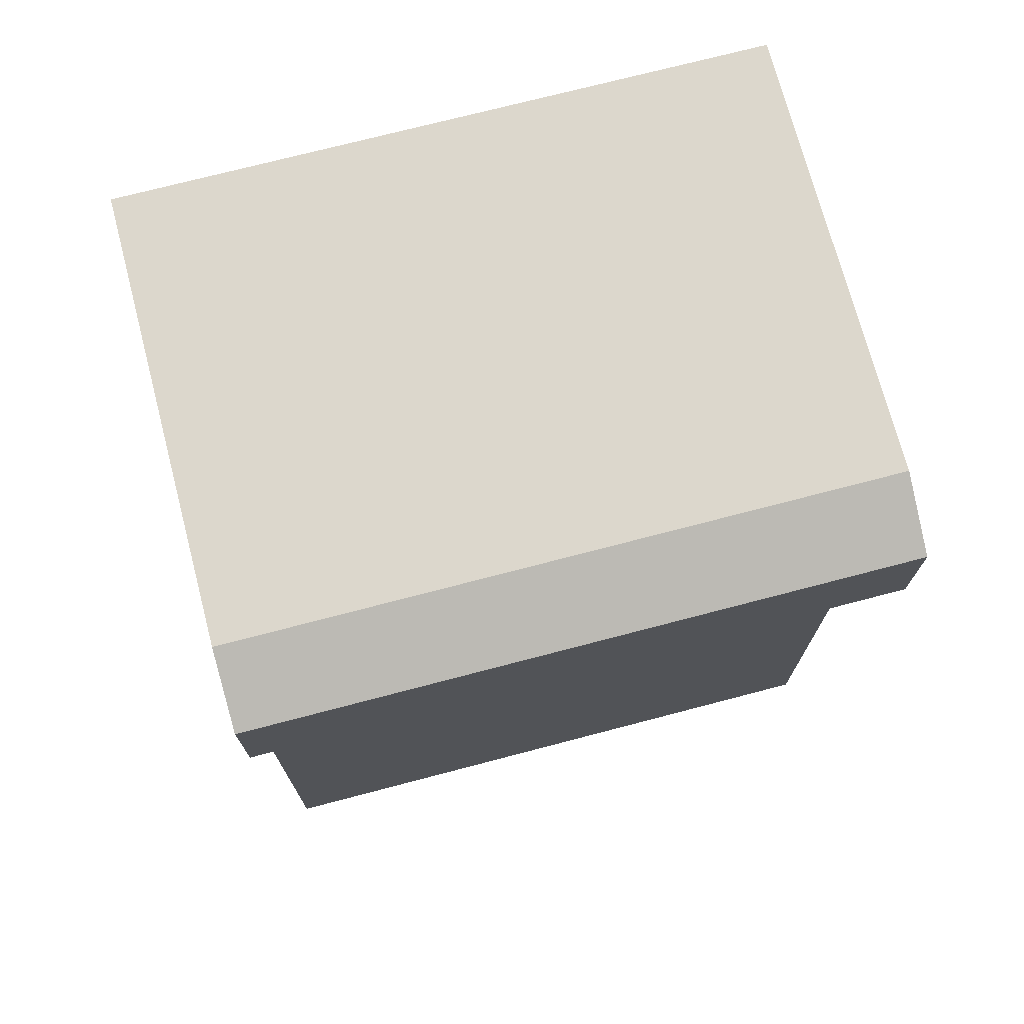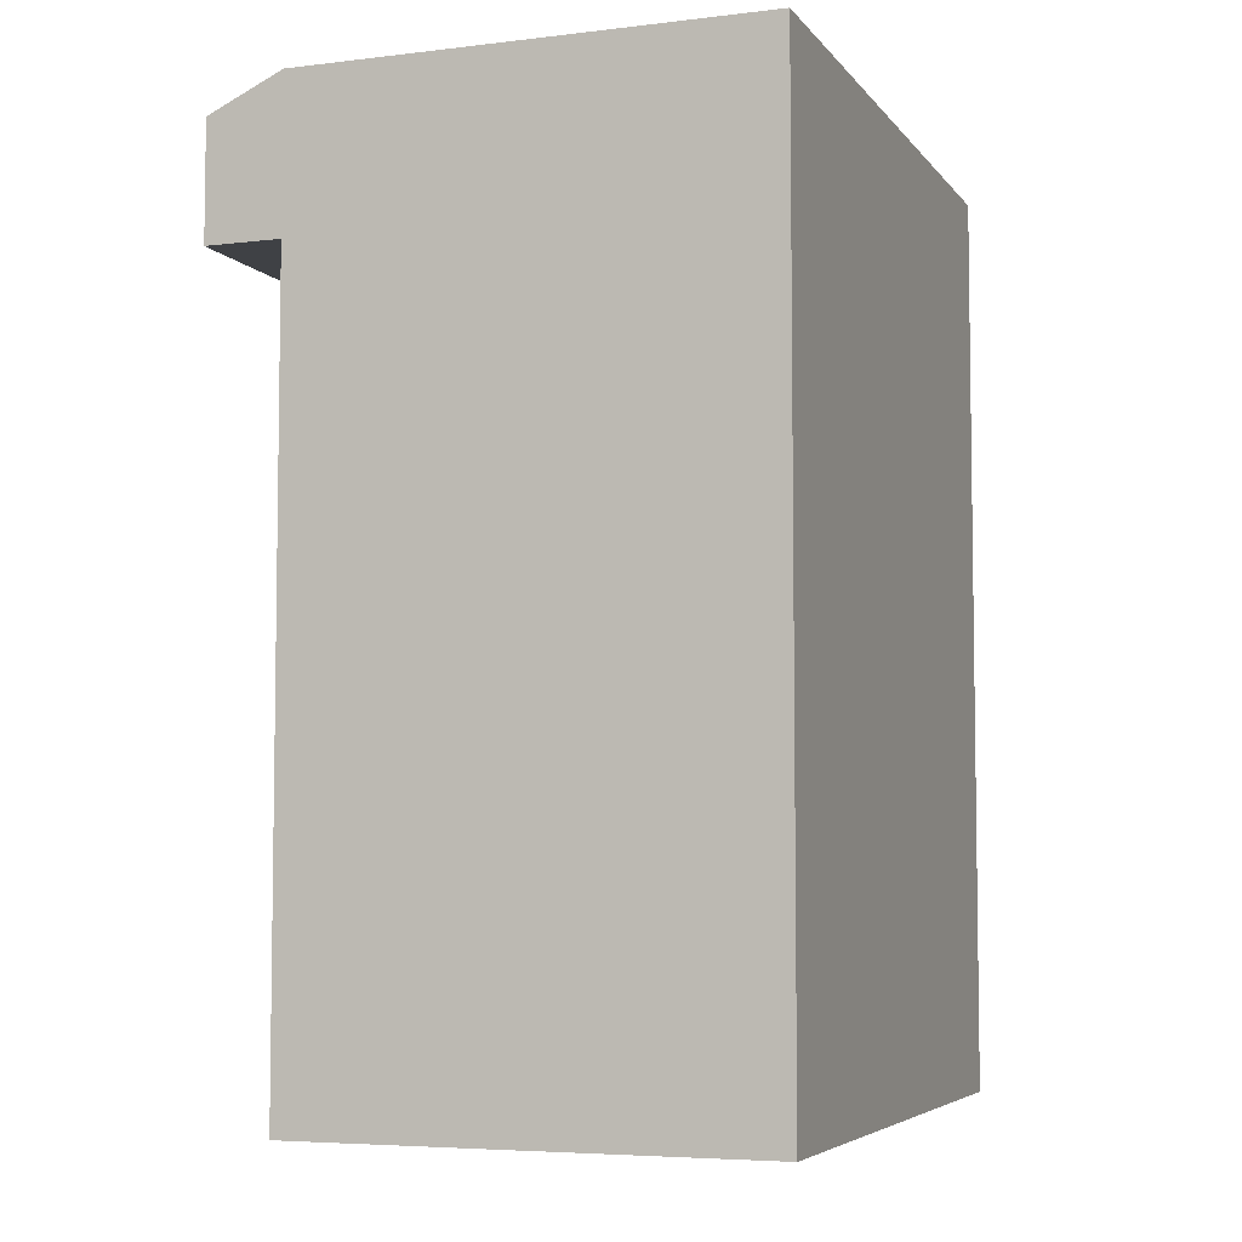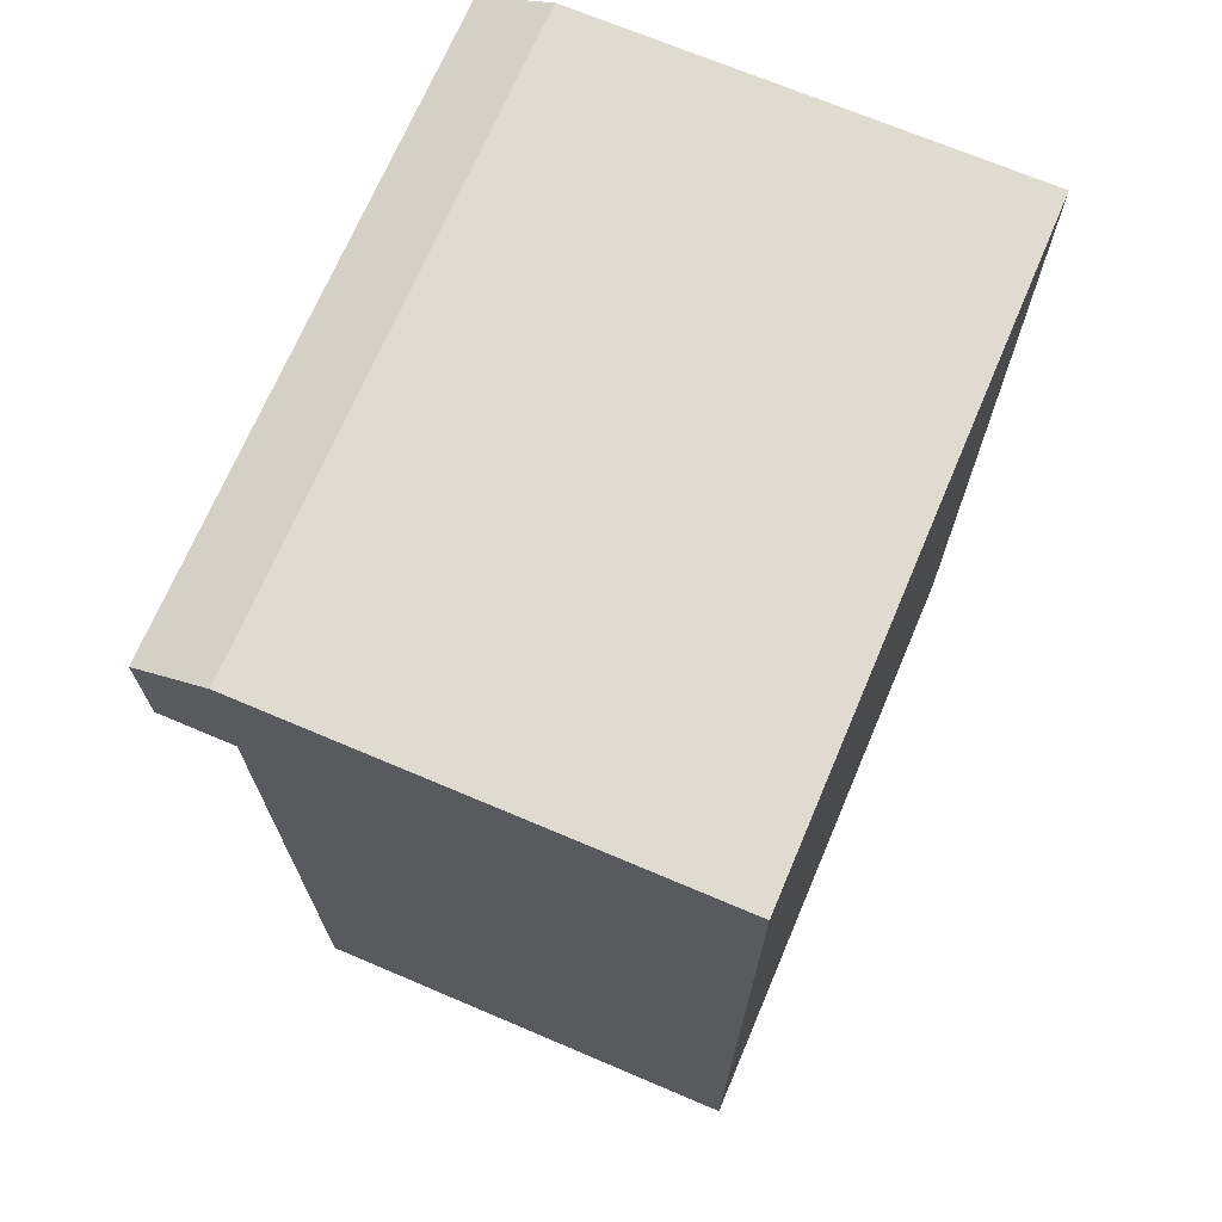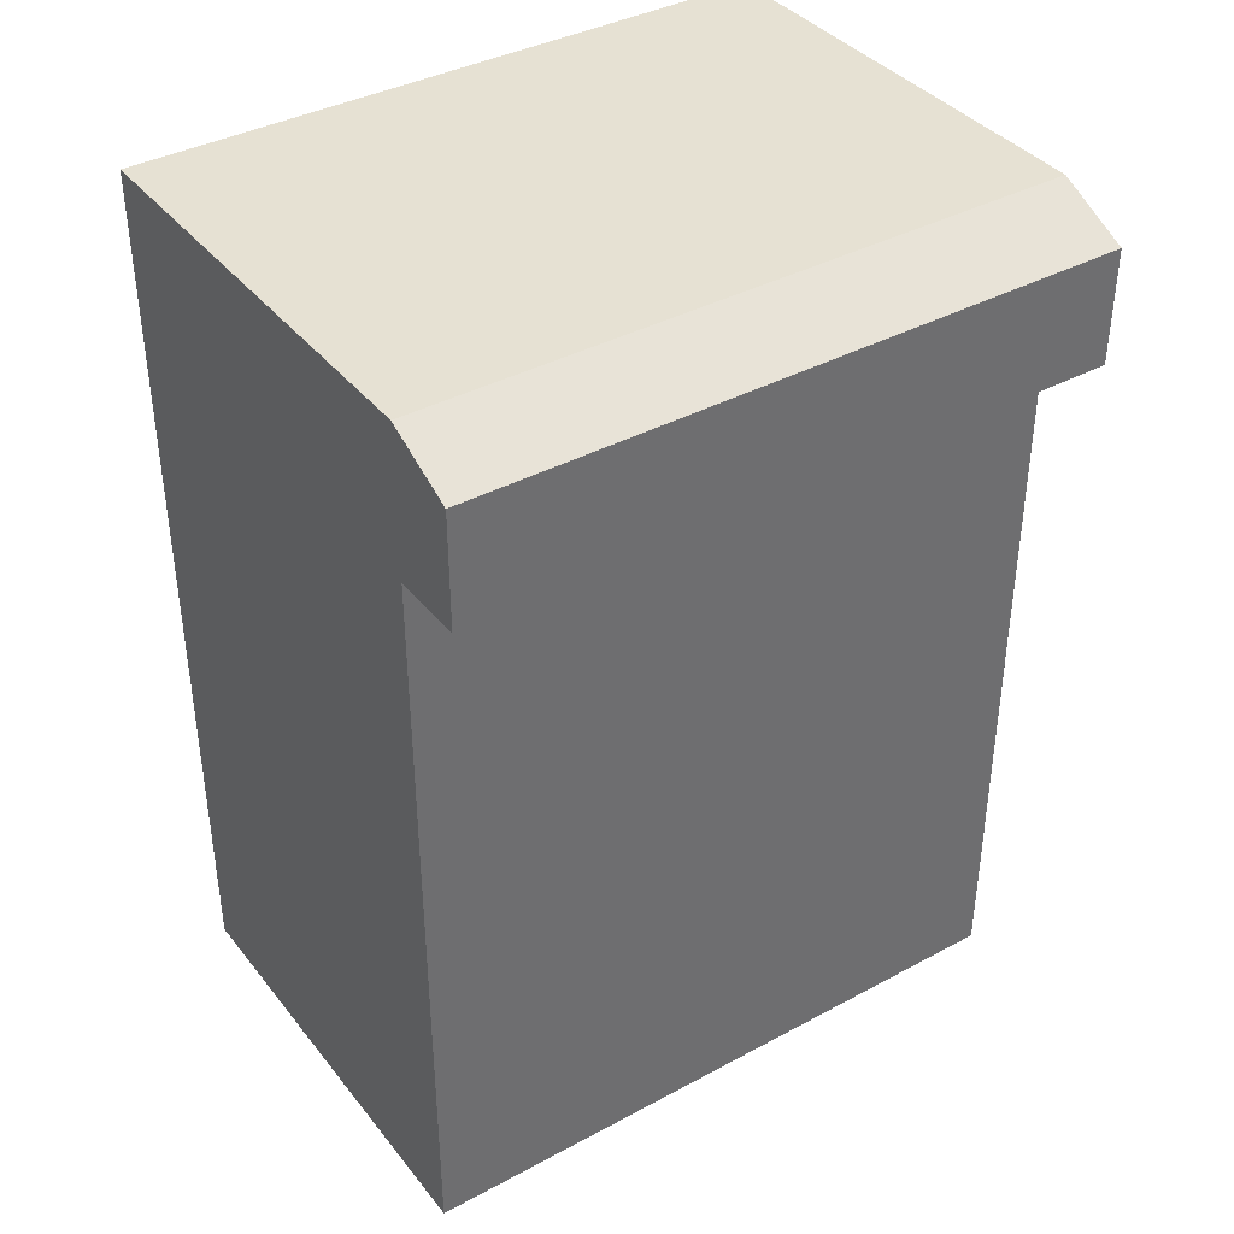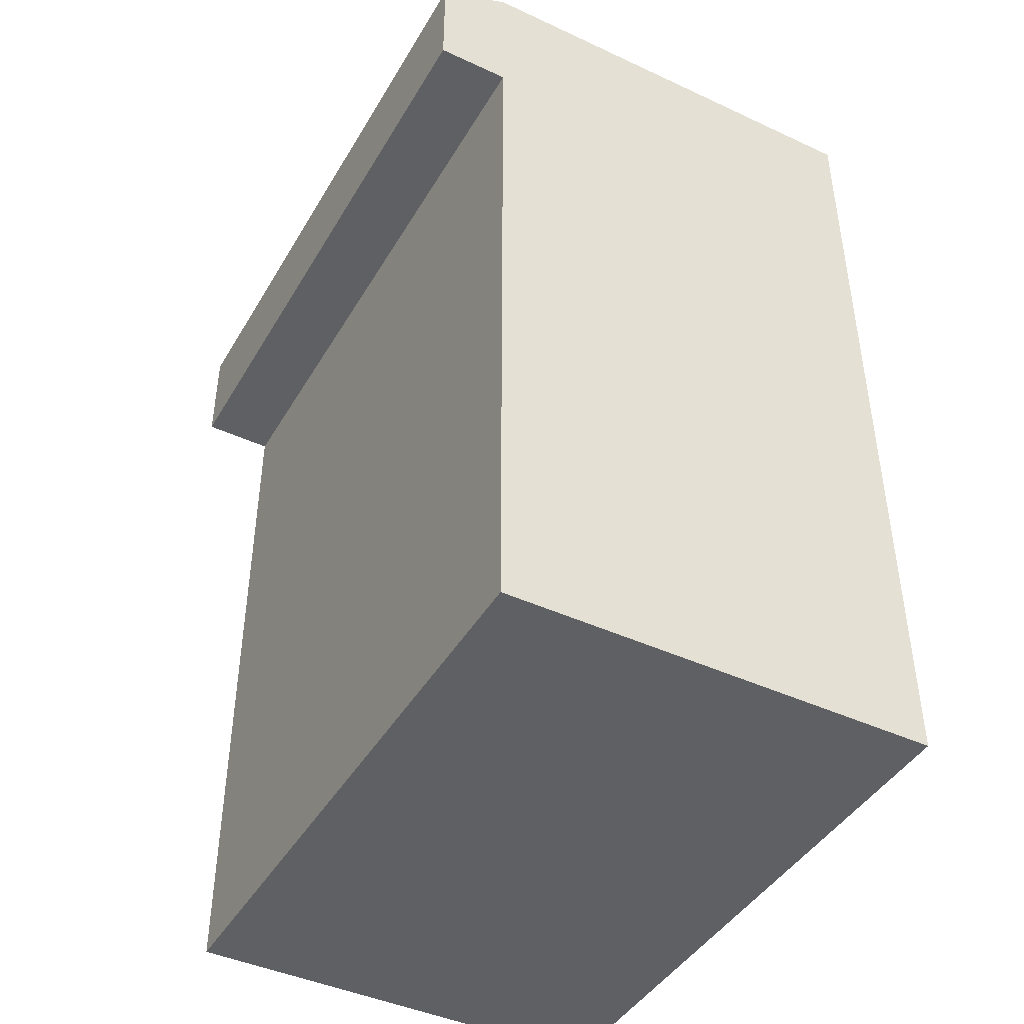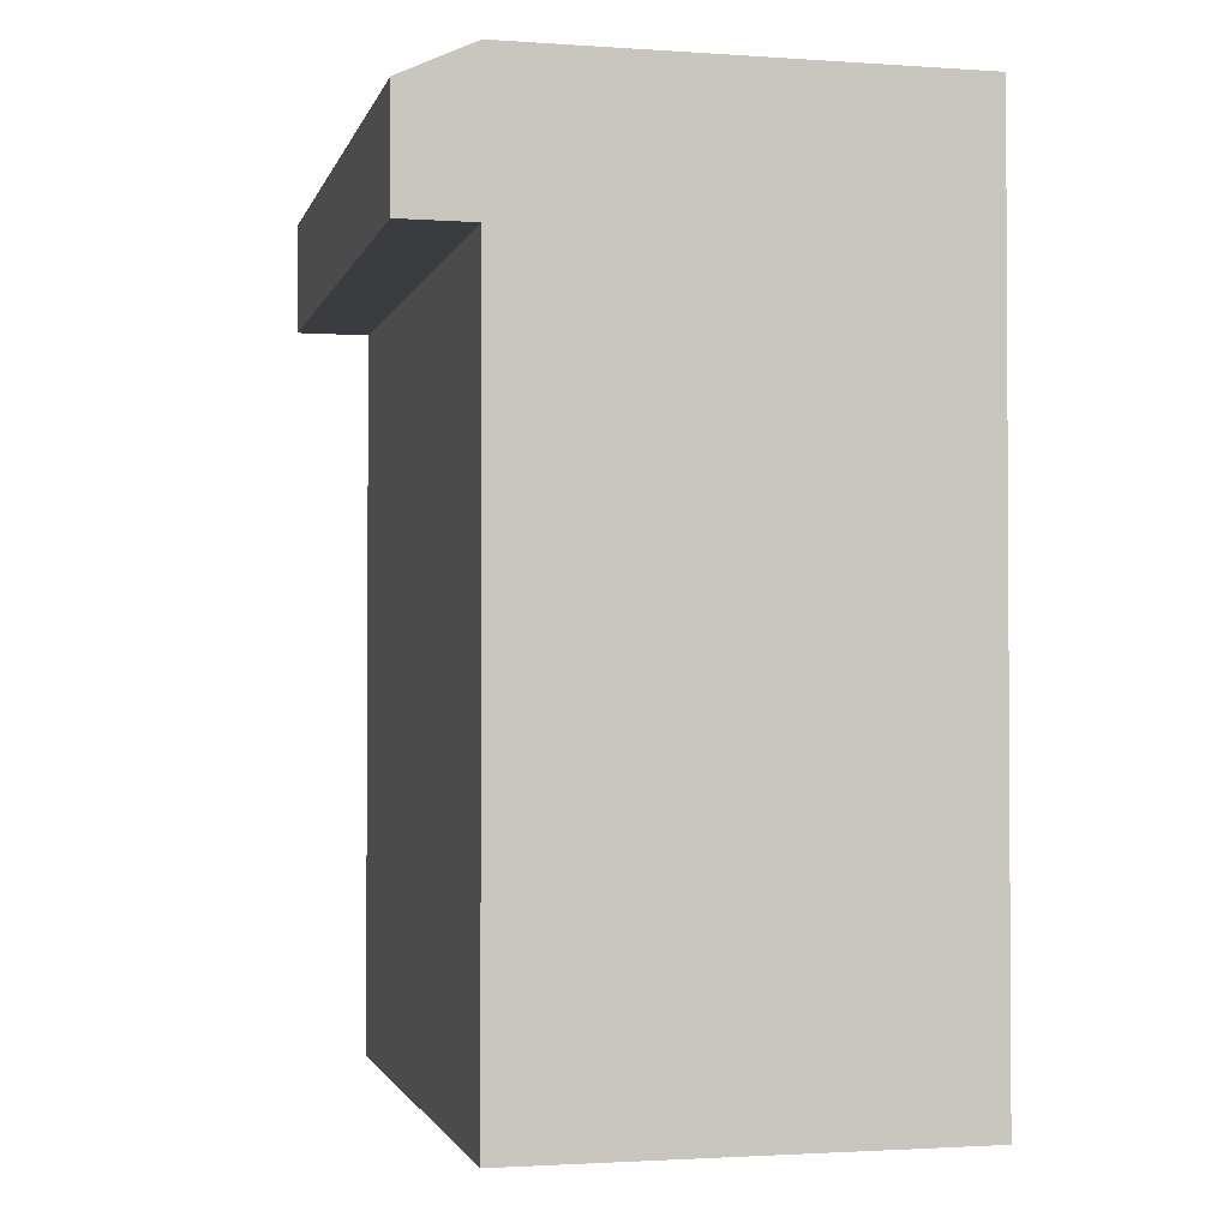
<metadata>
{"format":"obj","ext":"obj","renderer":"f3d","projection":"perspective","resolution":1024,"background":"white","views":[{"elev":72.9,"azim":-104.7,"up":"+Y"},{"elev":-5.5,"azim":20.2,"up":"+Y"},{"elev":70.1,"azim":23.0,"up":"+Y"},{"elev":38.6,"azim":-124.1,"up":"+Y"},{"elev":-43.6,"azim":-28.6,"up":"+Y"},{"elev":-1.9,"azim":-13.6,"up":"+Y"}]}
</metadata>
<code>
g default
v -147 88.76 524.4
v 147 88.76 524.4
v -147 678 524.4
v 147 678 524.4
v -147 678 100.5
v 147 678 100.5
v -147 88.76 100.5
v 147 88.76 100.5
v -147 581.2 524.4
v 147 581.2 524.4
v 147 581.2 100.5
v -147 581.2 100.5
v -195.4 581.2 100.5
v -195.4 581.2 524.4
v -195.4 655.6 524.4
v -195.4 655.6 100.5
g platform_One
f 9 10 4 3
f 3 4 6 5
f 5 6 11 12
f 7 8 2 1
f 10 11 6 4
f 13 14 15 16
f 1 2 10 9
f 2 8 11 10
f 12 11 8 7
f 7 1 9 12
f 12 9 14 13
f 9 3 15 14
f 3 5 16 15
f 5 12 13 16

</code>
